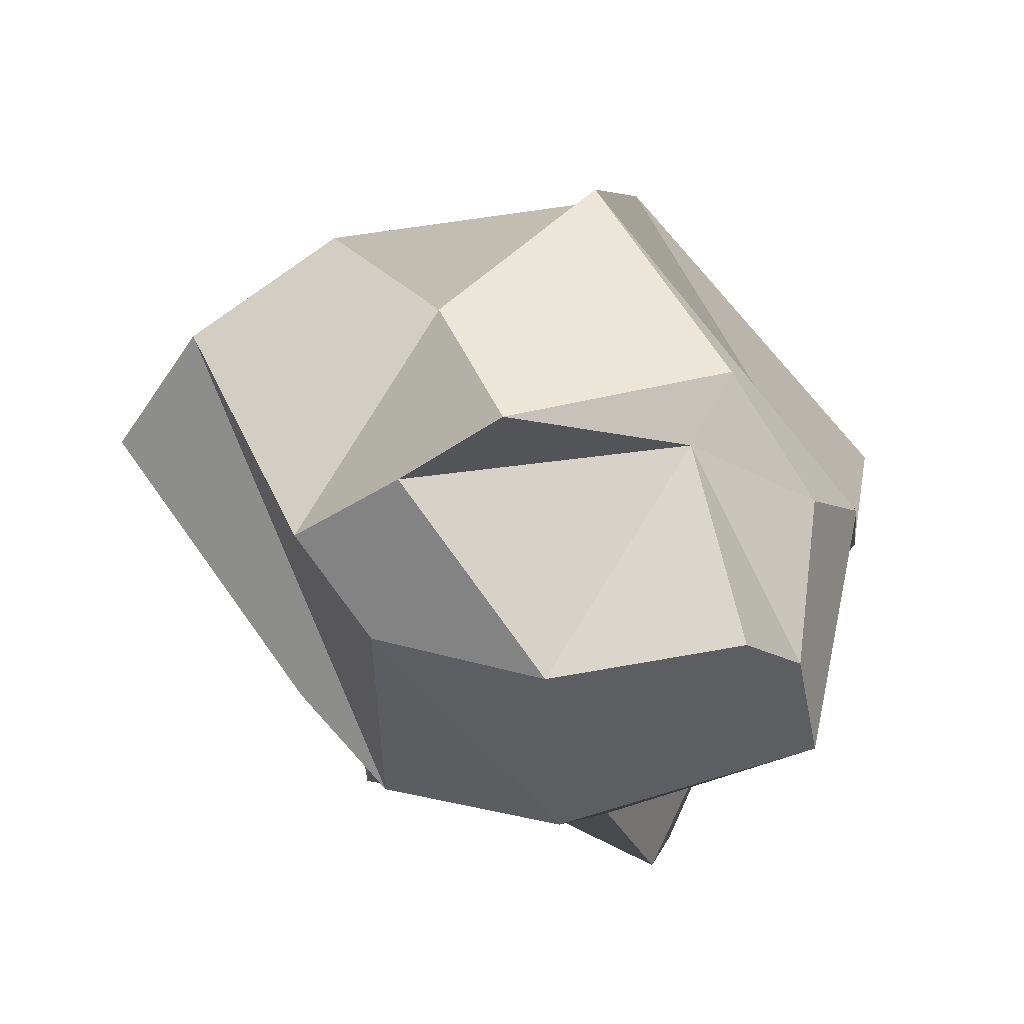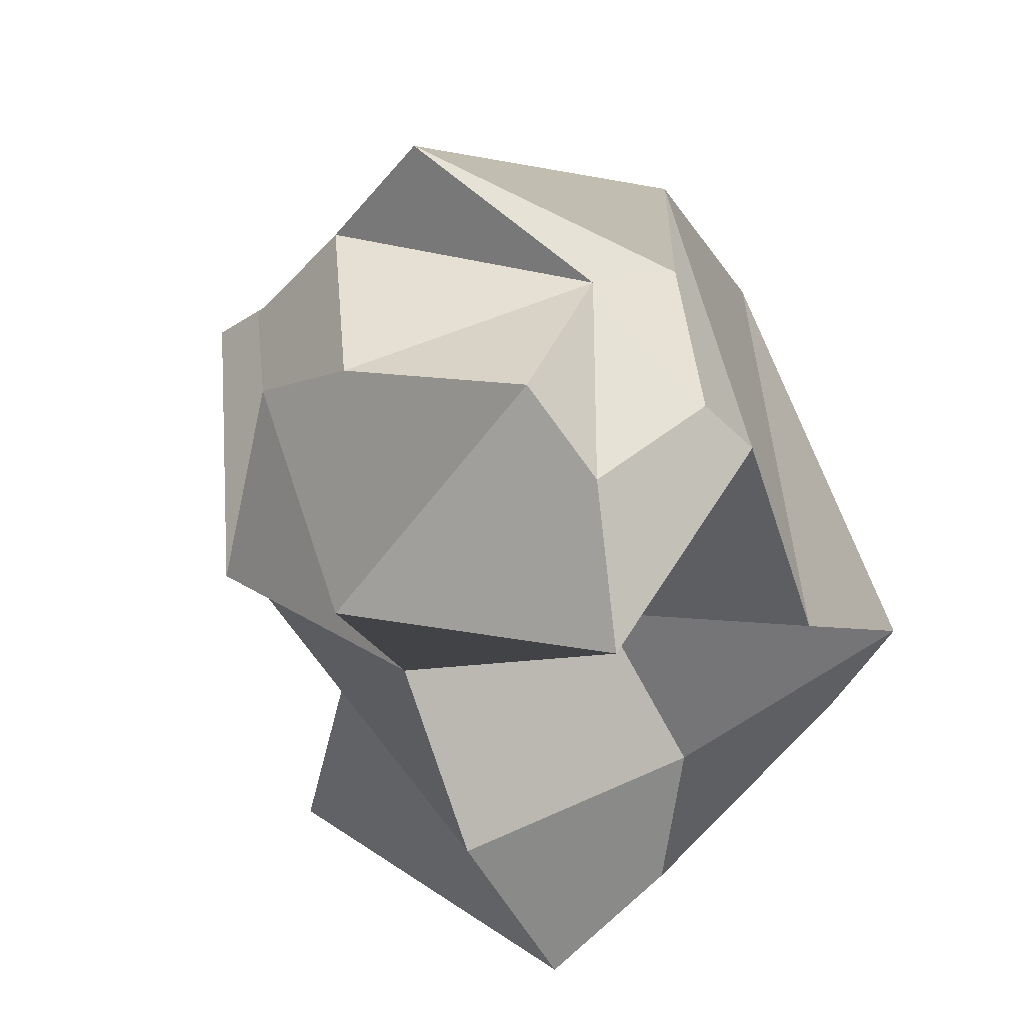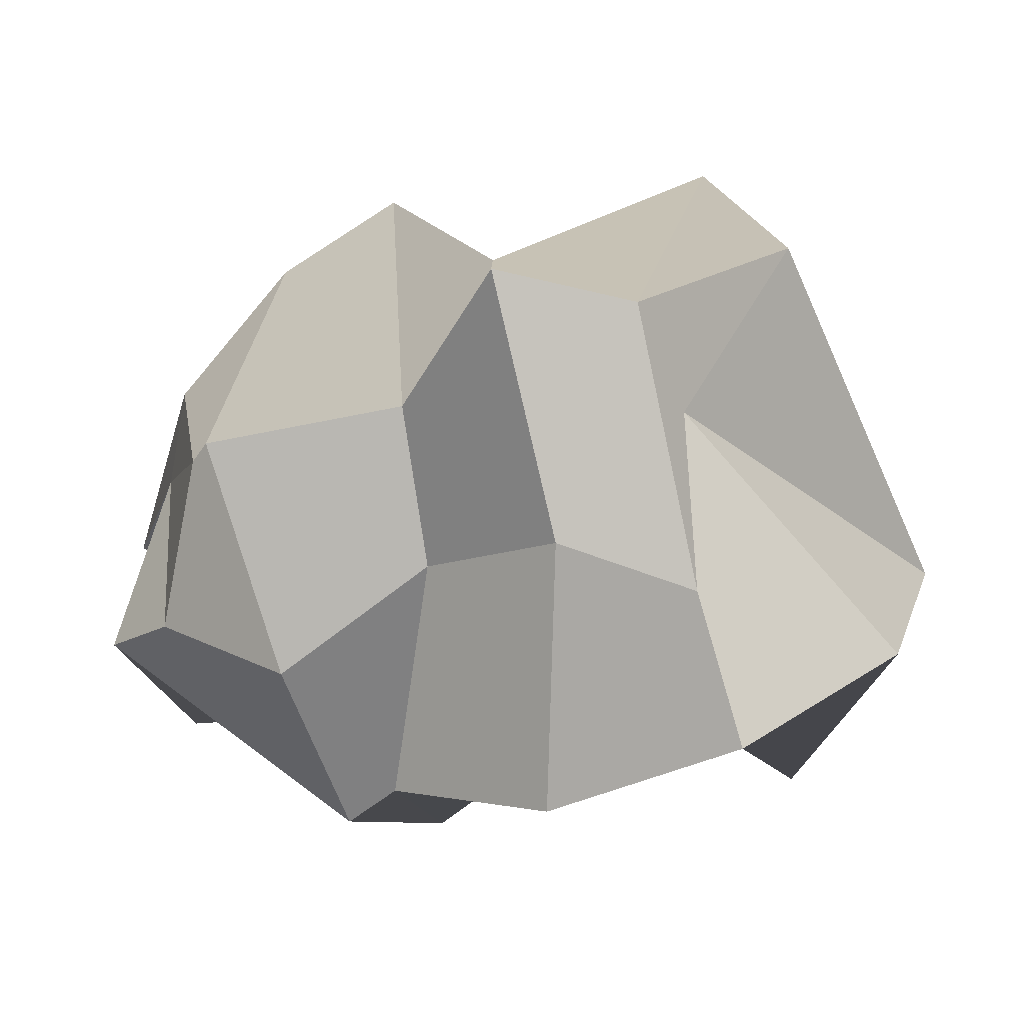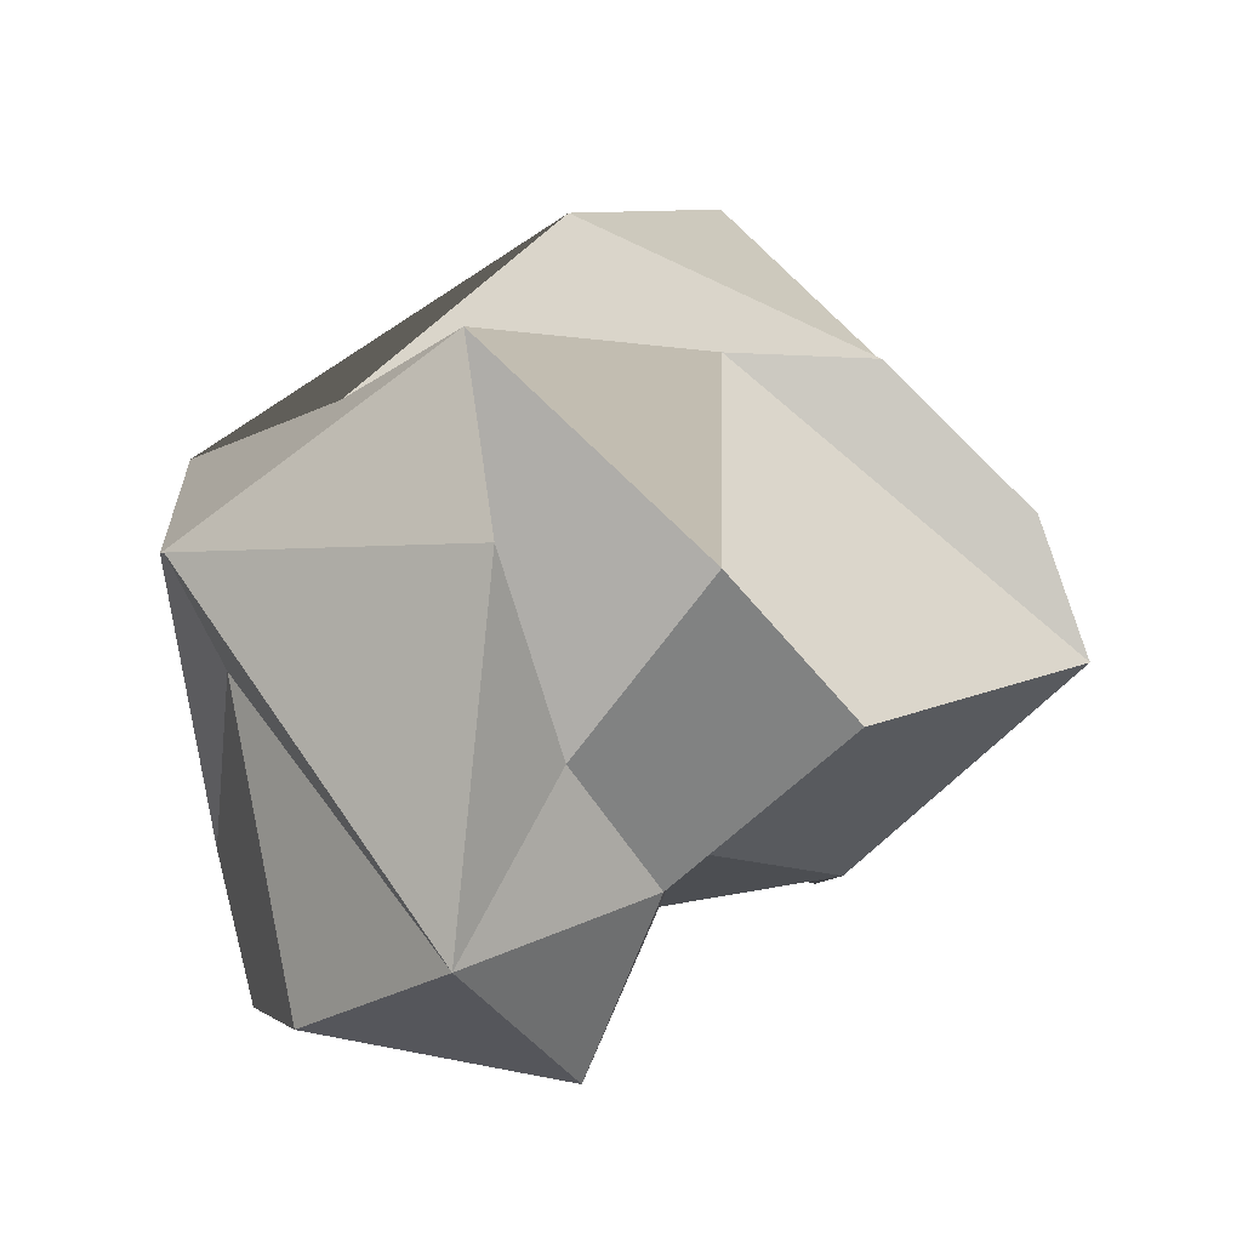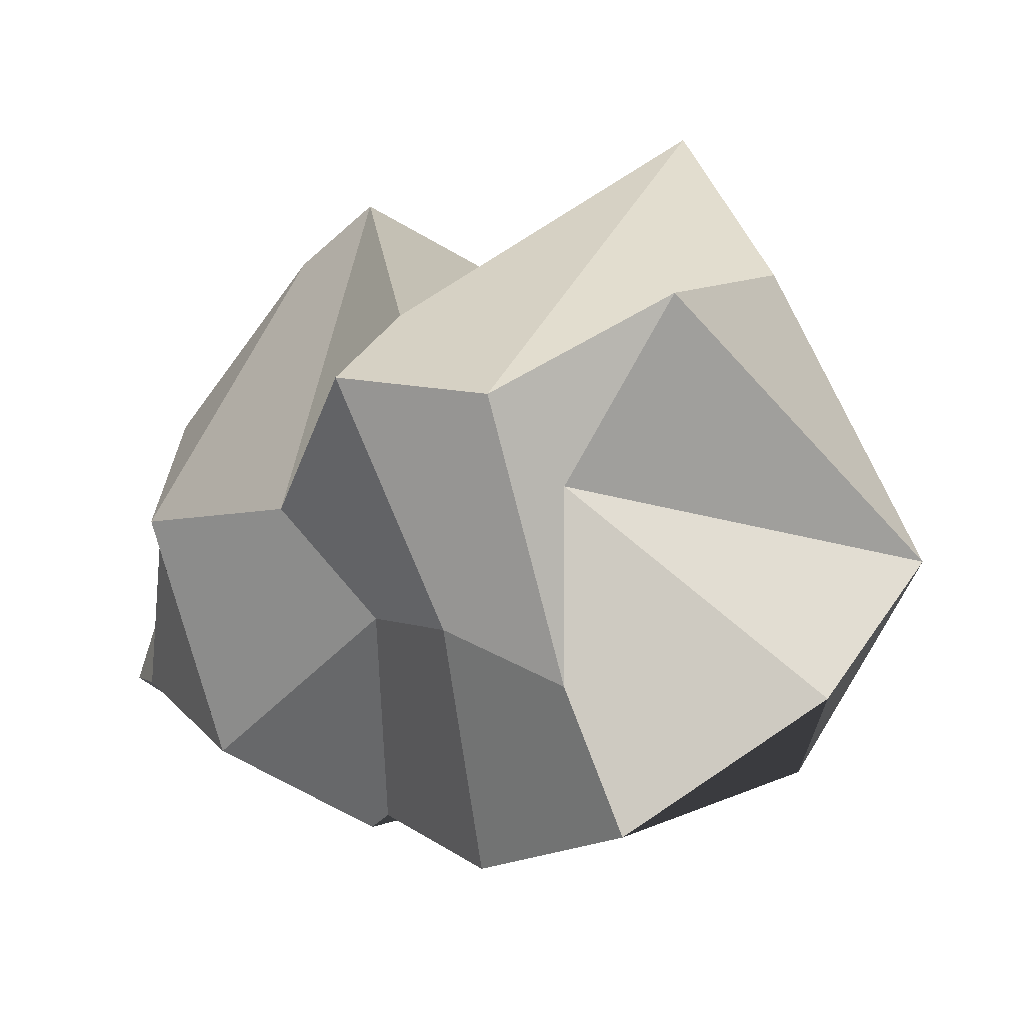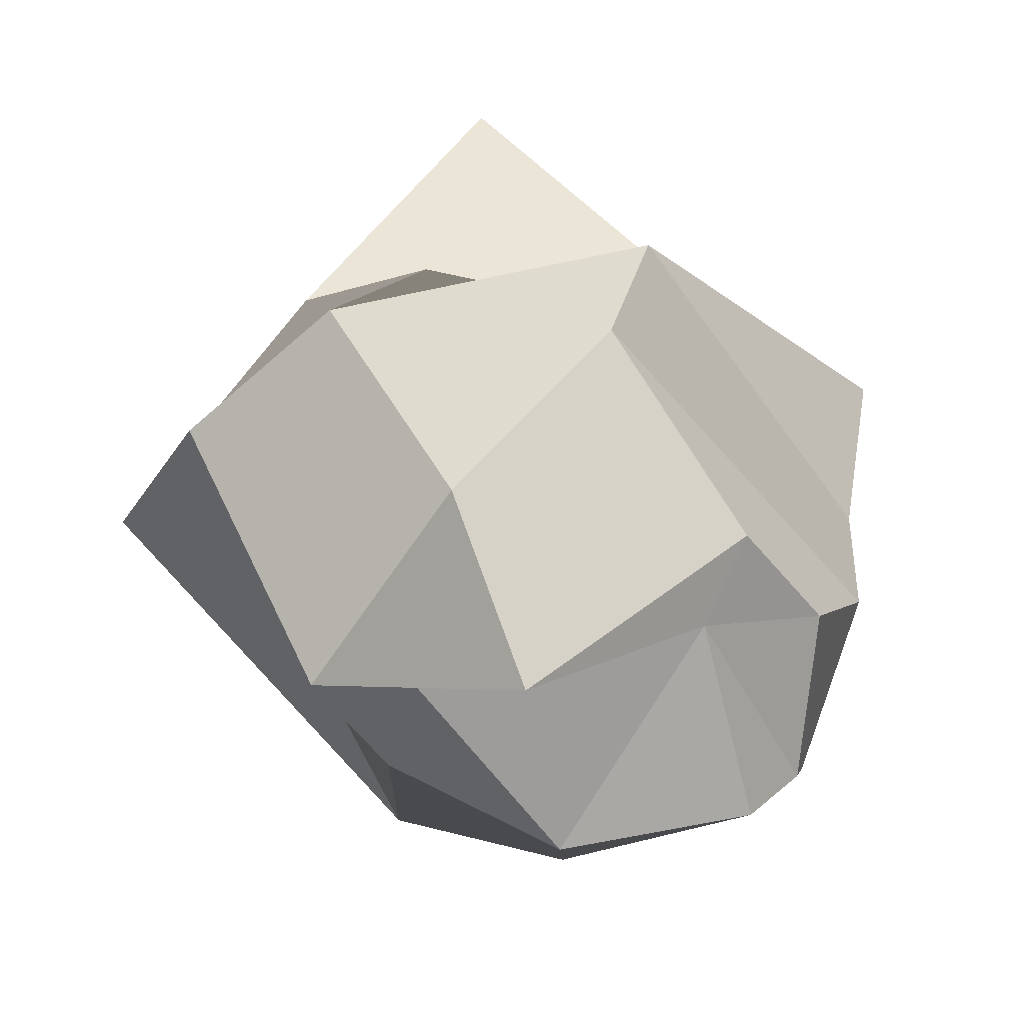
<metadata>
{"format":"obj","ext":"obj","renderer":"f3d","projection":"perspective","resolution":1024,"background":"white","views":[{"elev":-8.0,"azim":165.0,"up":"+Z"},{"elev":46.9,"azim":-149.2,"up":"+Y"},{"elev":-21.0,"azim":-83.5,"up":"+Z"},{"elev":31.0,"azim":24.9,"up":"+Z"},{"elev":-6.5,"azim":-63.3,"up":"+Z"},{"elev":23.7,"azim":162.4,"up":"+Z"}]}
</metadata>
<code>
g default
v 0.2679 0.488 -0.5193
v -0.1881 0.2529 -0.3767
v -0.5503 0.6756 0.04467
v -0.5126 0.448 0.4268
v 0.1218 0.4765 0.5837
v 0.2273 0.5208 0.1478
v 0.3624 0.6345 -0.1564
v 0.3069 0.8495 -0.2211
v -0.4868 0.5797 -0.6567
v -0.5933 0.6569 -0.3606
v -0.7331 0.7558 0.2125
v -0.01014 0.6381 0.8805
v 0.4368 0.6965 0.4959
v 0.669 0.7952 0.1832
v 0.5422 1.069 -0.3496
v -0.3077 0.9873 -0.7269
v -0.5697 0.9406 -0.238
v -0.839 1.041 0.2509
v -0.5125 1.077 0.4344
v 0.2586 1.103 0.6821
v 0.9624 1.149 0.1924
v 0.3985 1.304 -0.5661
v -0.09104 1.338 -0.6152
v -0.3264 1.238 -0.1894
v -0.7275 1.234 0.009534
v -0.1632 1.353 0.773
v 0.5098 1.24 0.66
v 0.8207 1.232 0.4209
v 0.4875 1.568 -0.2659
v 0.05452 1.462 -0.6433
v -0.5115 1.509 -0.4771
v -0.5482 1.678 0.02302
v 0.02272 1.643 0.7002
v 0.3737 1.682 0.4096
v 0.6479 1.552 -0.05475
v 0.195 1.853 -0.3649
v -0.1947 1.949 -0.2962
v -0.3692 1.793 -0.3175
v -0.4307 1.733 0.03224
v -0.2197 1.813 0.2843
v 0.3309 2.038 0.1253
v 0.4829 1.794 0.0333
v 0.1854 0.1646 -0.06742
v -0.1117 1.862 0.1169
g pSphere1
f 1 2 9 8
f 2 3 10 9
f 3 4 11 10
f 4 5 12 11
f 5 6 13 12
f 6 7 14 13
f 7 1 8 14
f 8 9 16 15
f 9 10 17 16
f 10 11 18 17
f 11 12 19 18
f 12 13 20 19
f 13 14 21 20
f 14 8 15 21
f 15 16 23 22
f 16 17 24 23
f 17 18 25 24
f 18 19 26 25
f 19 20 27 26
f 20 21 28 27
f 21 15 22 28
f 22 23 30 29
f 23 24 31 30
f 24 25 32 31
f 25 26 33 32
f 26 27 34 33
f 27 28 35 34
f 28 22 29 35
f 29 30 37 36
f 30 31 38 37
f 31 32 39 38
f 32 33 40 39
f 33 34 41 40
f 34 35 42 41
f 35 29 36 42
f 2 1 43
f 3 2 43
f 4 3 43
f 5 4 43
f 6 5 43
f 7 6 43
f 1 7 43
f 36 37 44
f 37 38 44
f 38 39 44
f 39 40 44
f 40 41 44
f 41 42 44
f 42 36 44
g default
v 0.2679 0.488 -0.5193
v -0.1881 0.2529 -0.3767
v -0.5503 0.6756 0.04467
v -0.5126 0.448 0.4268
v 0.1218 0.4765 0.5837
v 0.2273 0.5208 0.1478
v 0.3624 0.6345 -0.1564
v 0.3069 0.8495 -0.2211
v -0.4868 0.5797 -0.6567
v -0.5933 0.6569 -0.3606
v -0.7331 0.7558 0.2125
v -0.01014 0.6381 0.8805
v 0.4368 0.6965 0.4959
v 0.669 0.7952 0.1832
v 0.5422 1.069 -0.3496
v -0.3077 0.9873 -0.7269
v -0.5697 0.9406 -0.238
v -0.839 1.041 0.2509
v -0.5125 1.077 0.4344
v 0.2586 1.103 0.6821
v 0.9624 1.149 0.1924
v 0.3985 1.304 -0.5661
v -0.09104 1.338 -0.6152
v -0.3264 1.238 -0.1894
v -0.7275 1.234 0.009534
v -0.1632 1.353 0.773
v 0.5098 1.24 0.66
v 0.8207 1.232 0.4209
v 0.4875 1.568 -0.2659
v 0.05452 1.462 -0.6433
v -0.5115 1.509 -0.4771
v -0.5482 1.678 0.02302
v 0.02272 1.643 0.7002
v 0.3737 1.682 0.4096
v 0.6479 1.552 -0.05475
v 0.195 1.853 -0.3649
v -0.1947 1.949 -0.2962
v -0.3692 1.793 -0.3175
v -0.4307 1.733 0.03224
v -0.2197 1.813 0.2843
v 0.3309 2.038 0.1253
v 0.4829 1.794 0.0333
v 0.1854 0.1646 -0.06742
v -0.1117 1.862 0.1169
g ore:pSphere1
f 45 46 53 52
f 46 47 54 53
f 47 48 55 54
f 48 49 56 55
f 49 50 57 56
f 50 51 58 57
f 51 45 52 58
f 52 53 60 59
f 53 54 61 60
f 54 55 62 61
f 55 56 63 62
f 56 57 64 63
f 57 58 65 64
f 58 52 59 65
f 59 60 67 66
f 60 61 68 67
f 61 62 69 68
f 62 63 70 69
f 63 64 71 70
f 64 65 72 71
f 65 59 66 72
f 66 67 74 73
f 67 68 75 74
f 68 69 76 75
f 69 70 77 76
f 70 71 78 77
f 71 72 79 78
f 72 66 73 79
f 73 74 81 80
f 74 75 82 81
f 75 76 83 82
f 76 77 84 83
f 77 78 85 84
f 78 79 86 85
f 79 73 80 86
f 46 45 87
f 47 46 87
f 48 47 87
f 49 48 87
f 50 49 87
f 51 50 87
f 45 51 87
f 80 81 88
f 81 82 88
f 82 83 88
f 83 84 88
f 84 85 88
f 85 86 88
f 86 80 88

</code>
